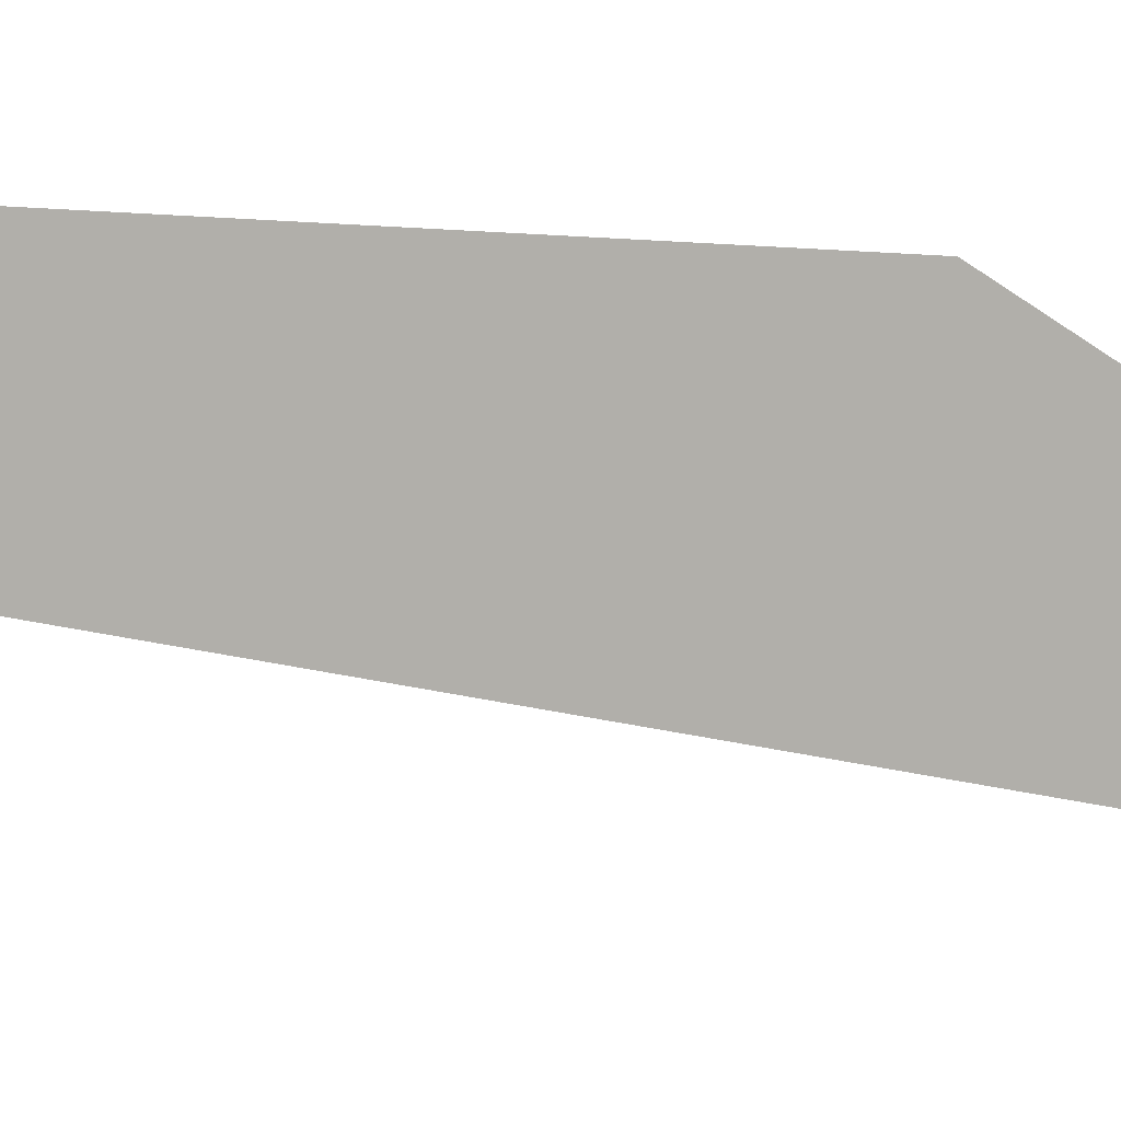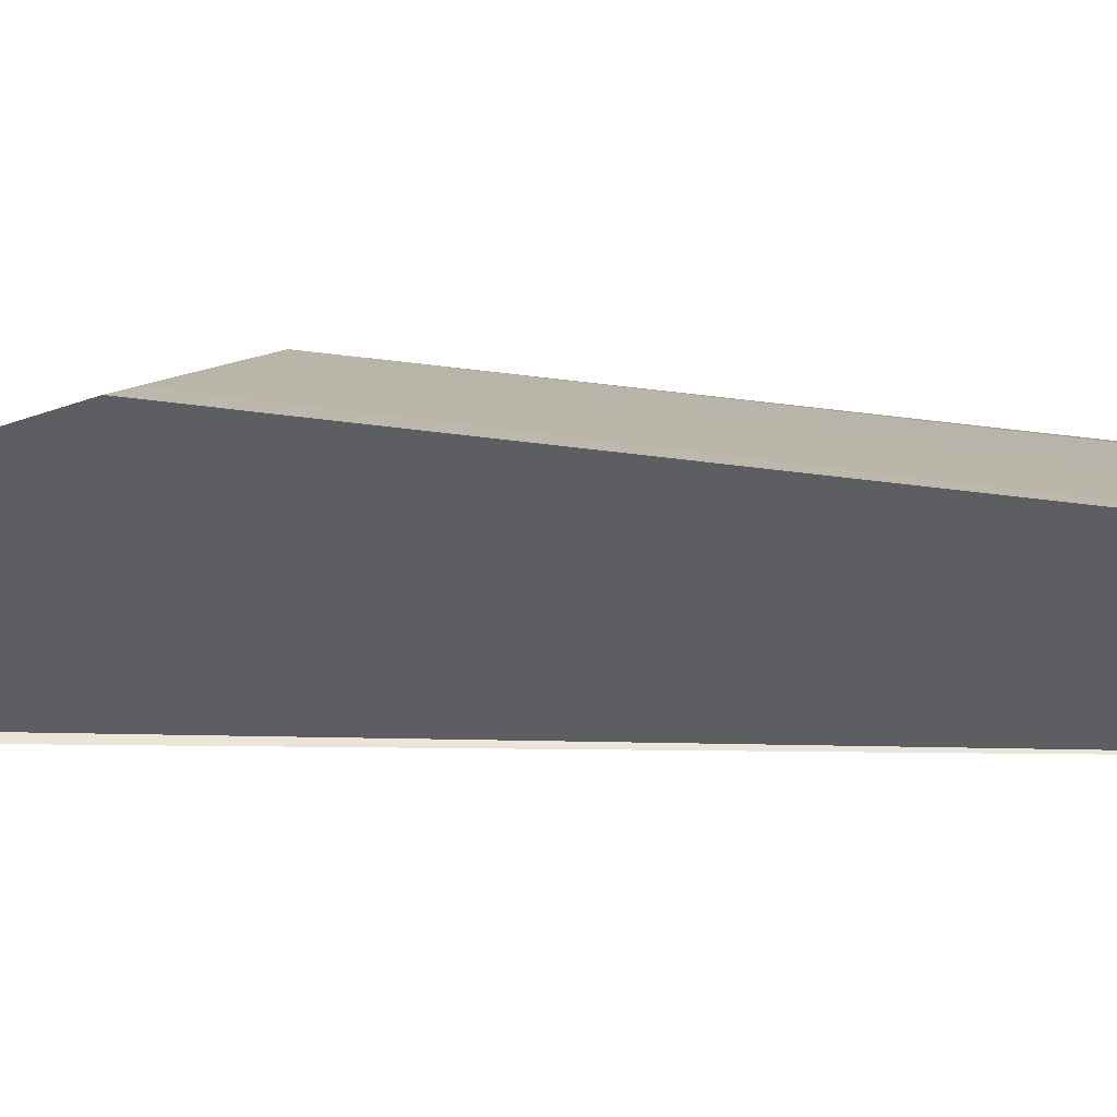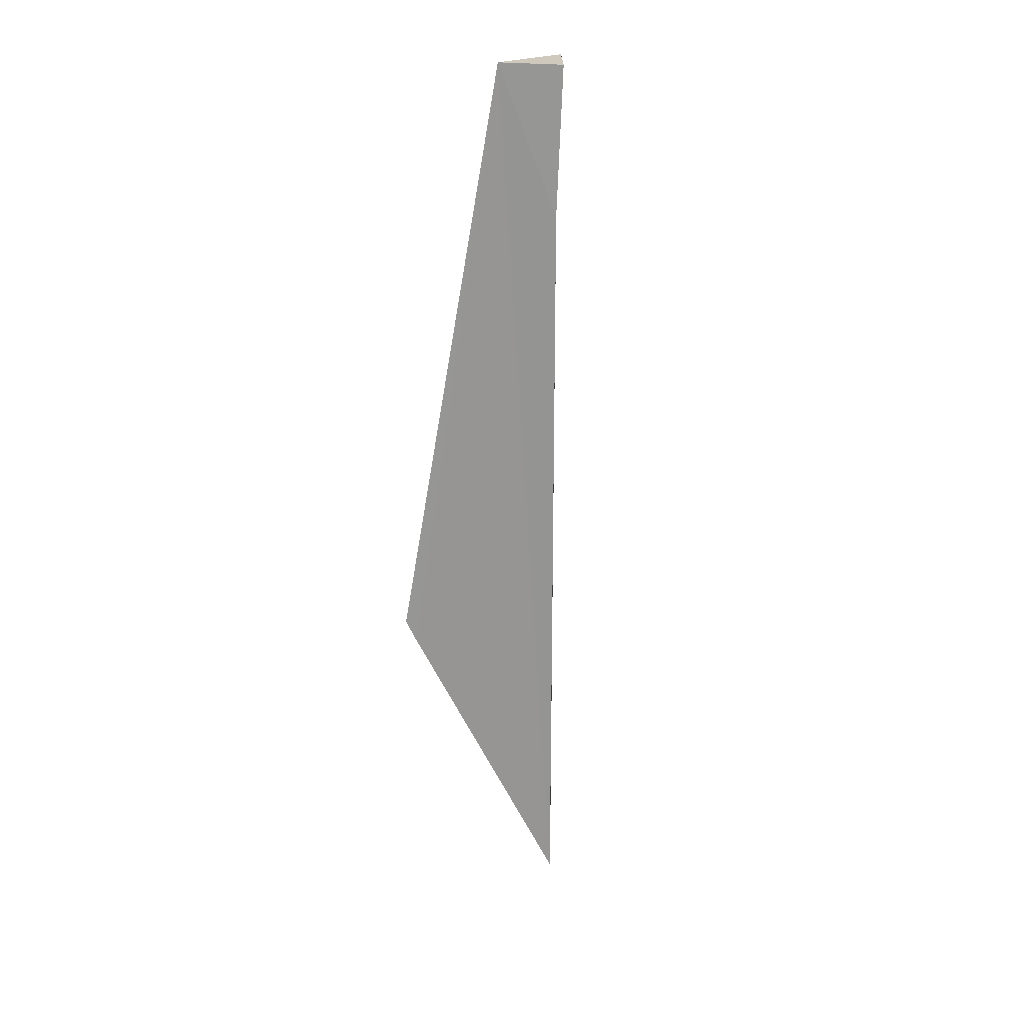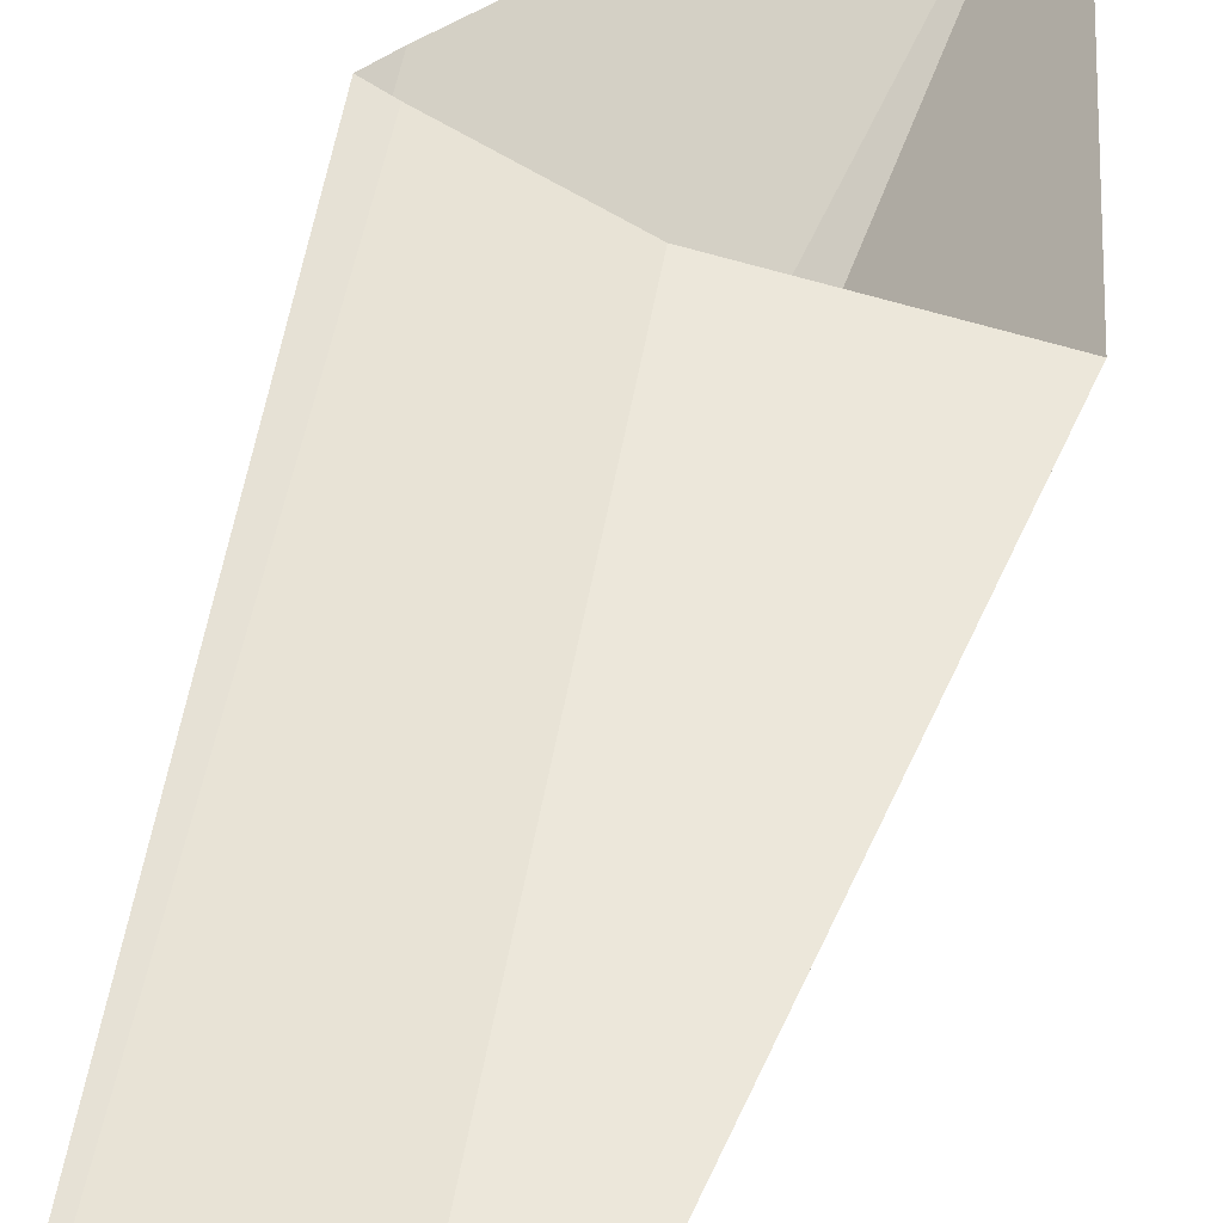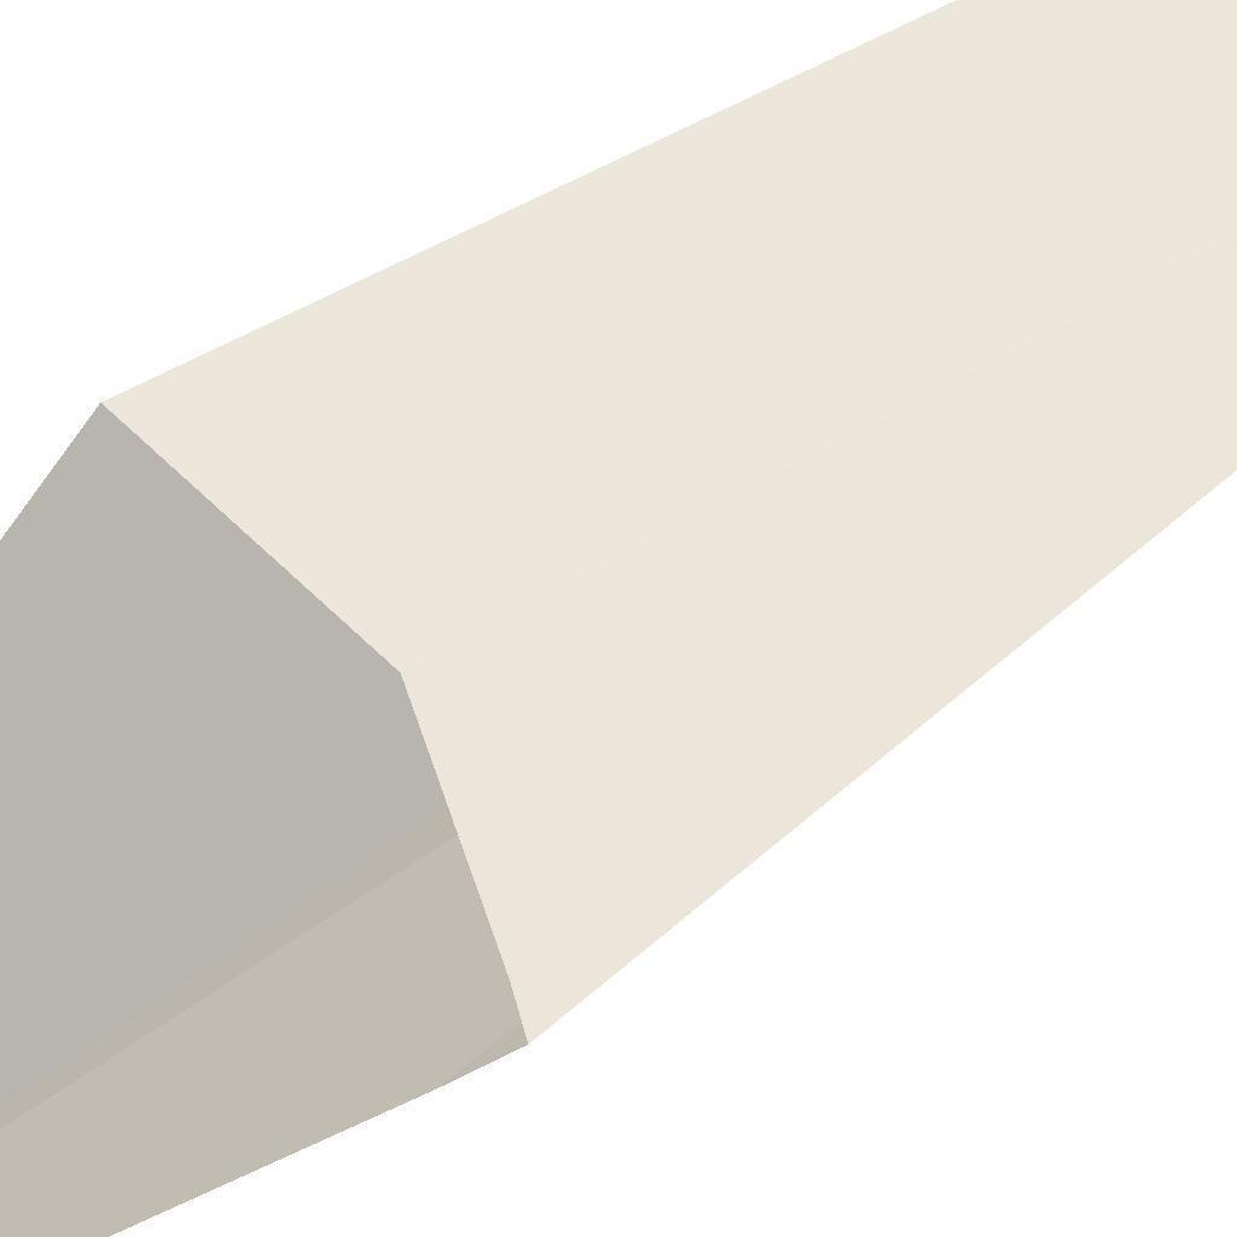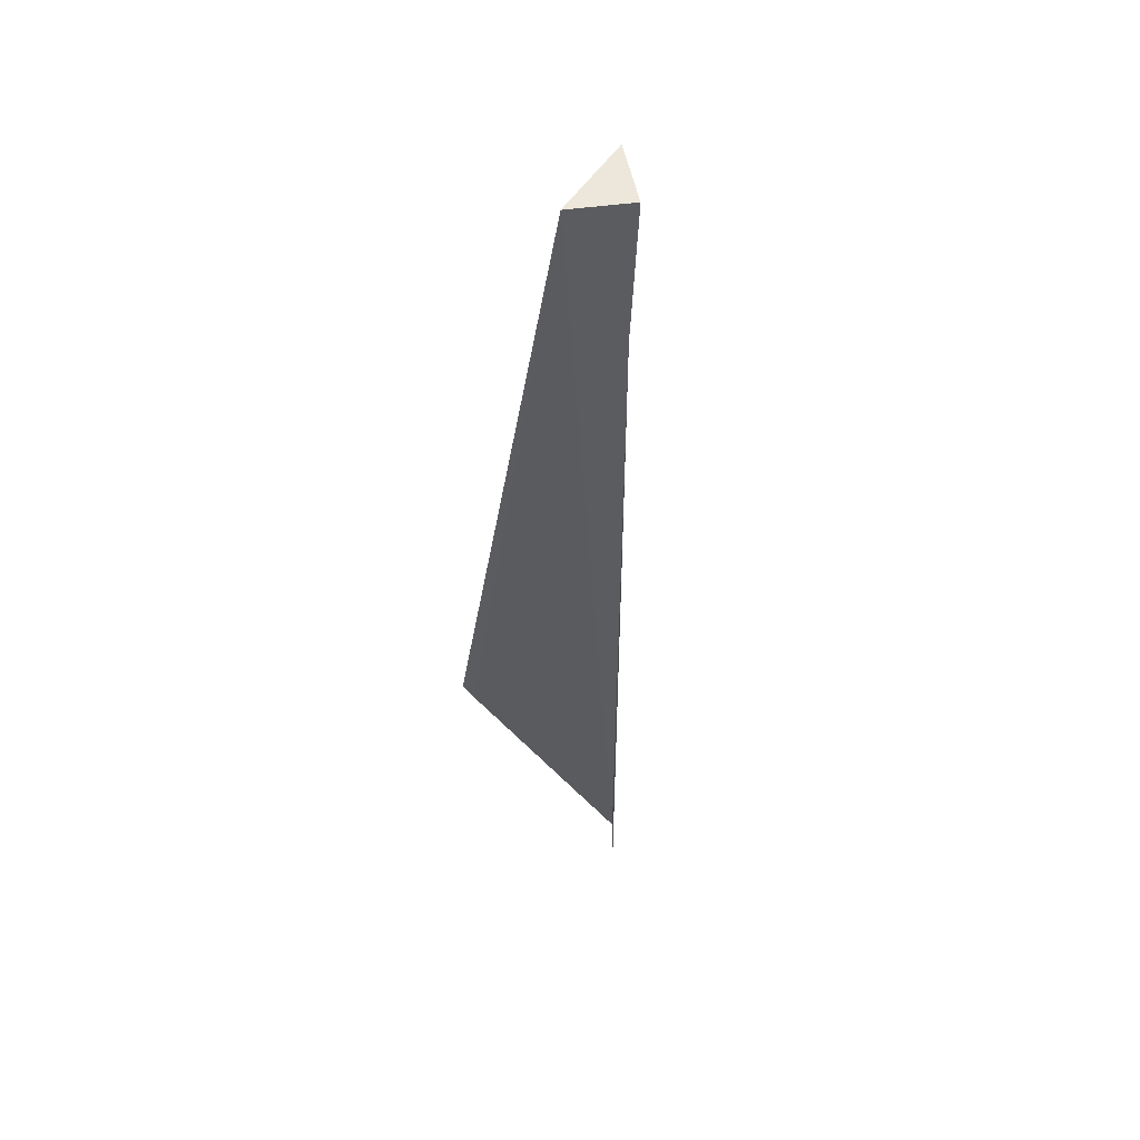
<metadata>
{"format":"obj","ext":"obj","renderer":"f3d","projection":"perspective","resolution":1024,"background":"white","views":[{"elev":-33.7,"azim":-107.8,"up":"+Z"},{"elev":6.8,"azim":93.6,"up":"+Z"},{"elev":22.4,"azim":135.2,"up":"+Y"},{"elev":47.5,"azim":-162.5,"up":"+Z"},{"elev":57.2,"azim":51.0,"up":"+Z"},{"elev":50.5,"azim":125.0,"up":"+Y"}]}
</metadata>
<code>
o 立方体.001_cell.146
v 16.04 5.221 -16.35
v 15.98 4.983 -16.32
v 16.02 4.835 -16.36
v 16.02 4.821 -16.36
v 16.02 5.22 -16.37
v 16.02 5.157 -16.36
v 16.02 4.813 -16.36
v 16 5.22 -16.35
v 16 5.22 -16.34
v 16 5.157 -16.34
v 16.03 4.985 -16.32
v 15.98 4.983 -16.32
v 16 5.157 -16.34
v 16.02 4.821 -16.36
v 16.02 5.157 -16.36
v 16.02 4.813 -16.36
v 16.02 4.835 -16.36
v 16.07 4.959 -16.32
v 16.07 4.972 -16.32
v 16 5.22 -16.34
v 16.07 4.969 -16.32
v 16.02 5.22 -16.37
v 16 5.22 -16.35
f 1 21 18
f 1 22 23
f 20 1 23
f 1 11 19
f 1 19 21
f 11 13 12
f 5 10 9
f 17 10 14
f 6 3 4
f 1 20 11
f 11 20 13
f 9 8 5
f 5 15 10
f 17 2 10
f 10 15 14
f 14 16 17
f 6 22 1
f 1 18 3
f 3 7 4
f 6 1 3

</code>
